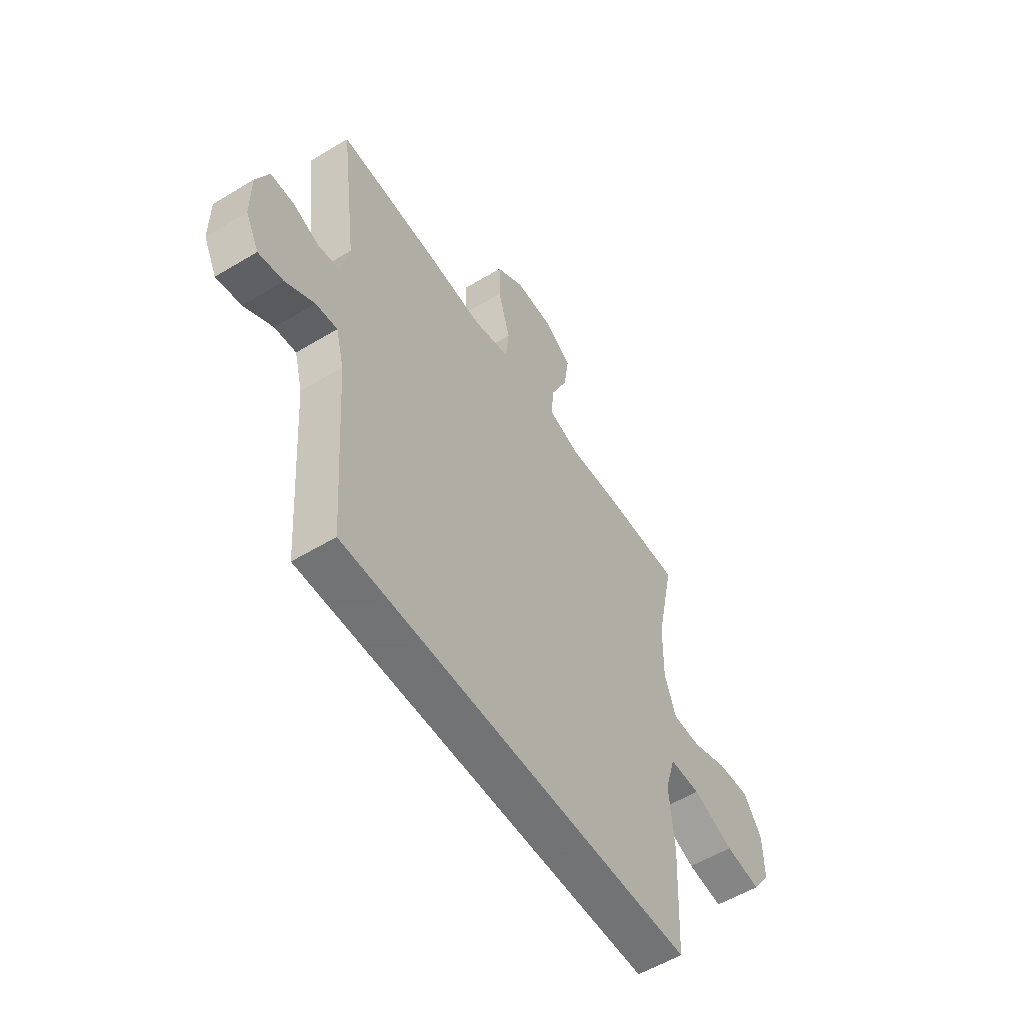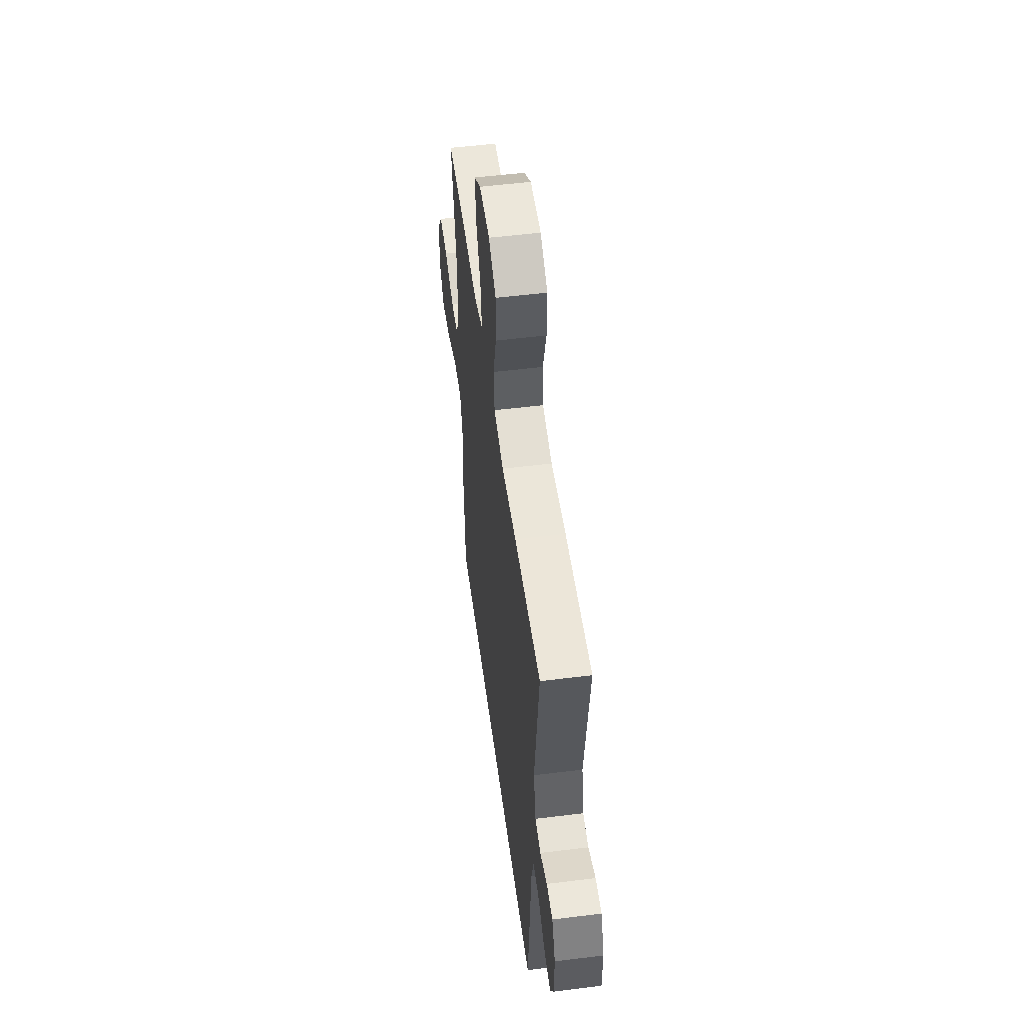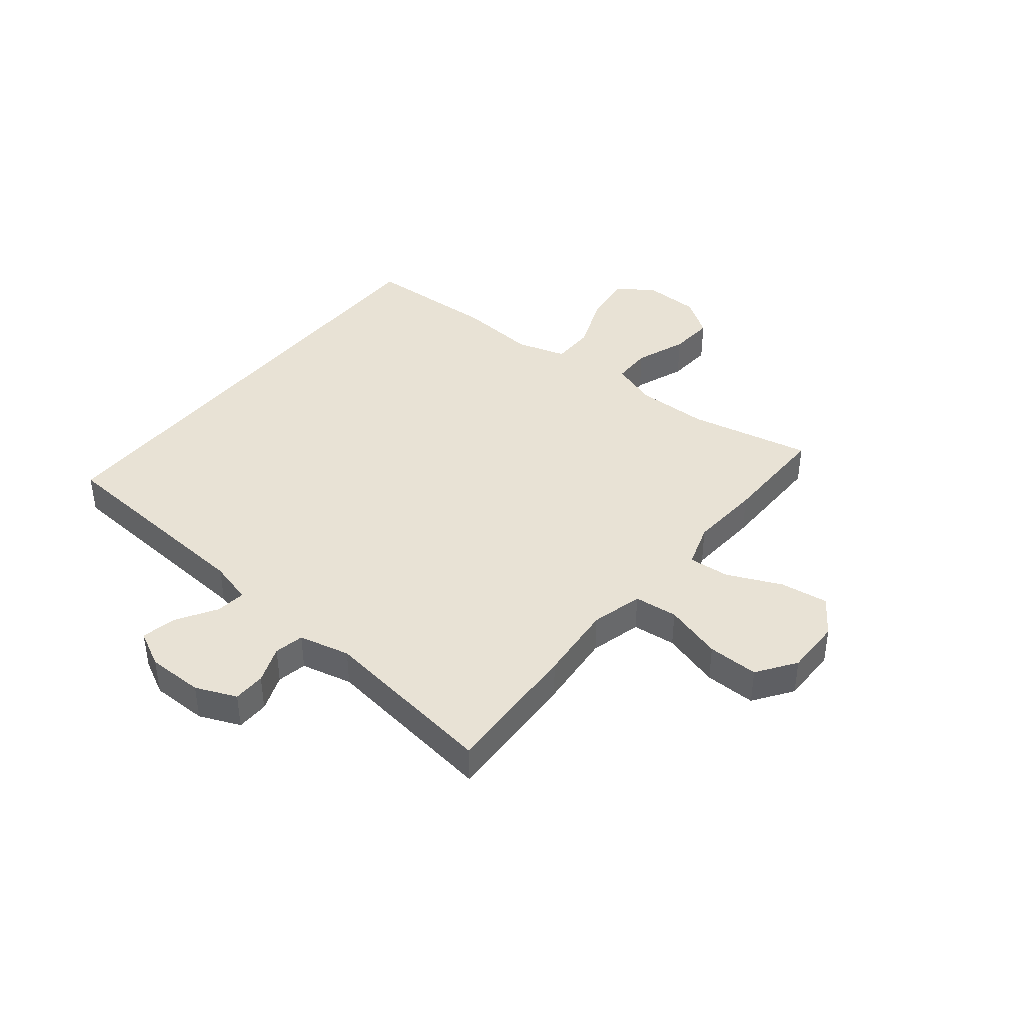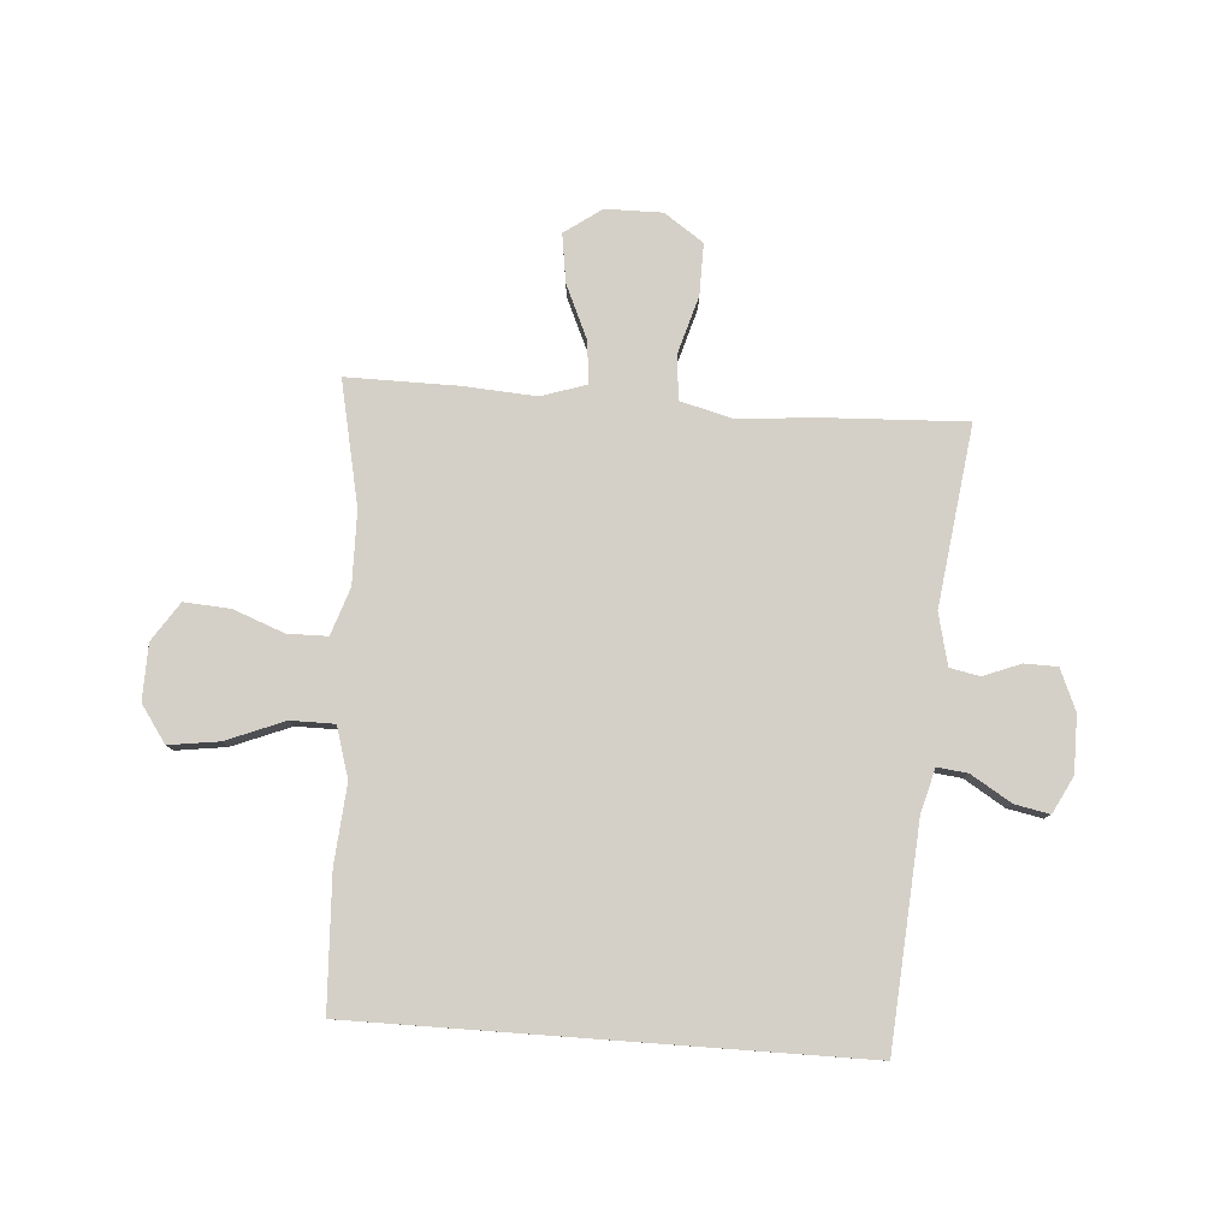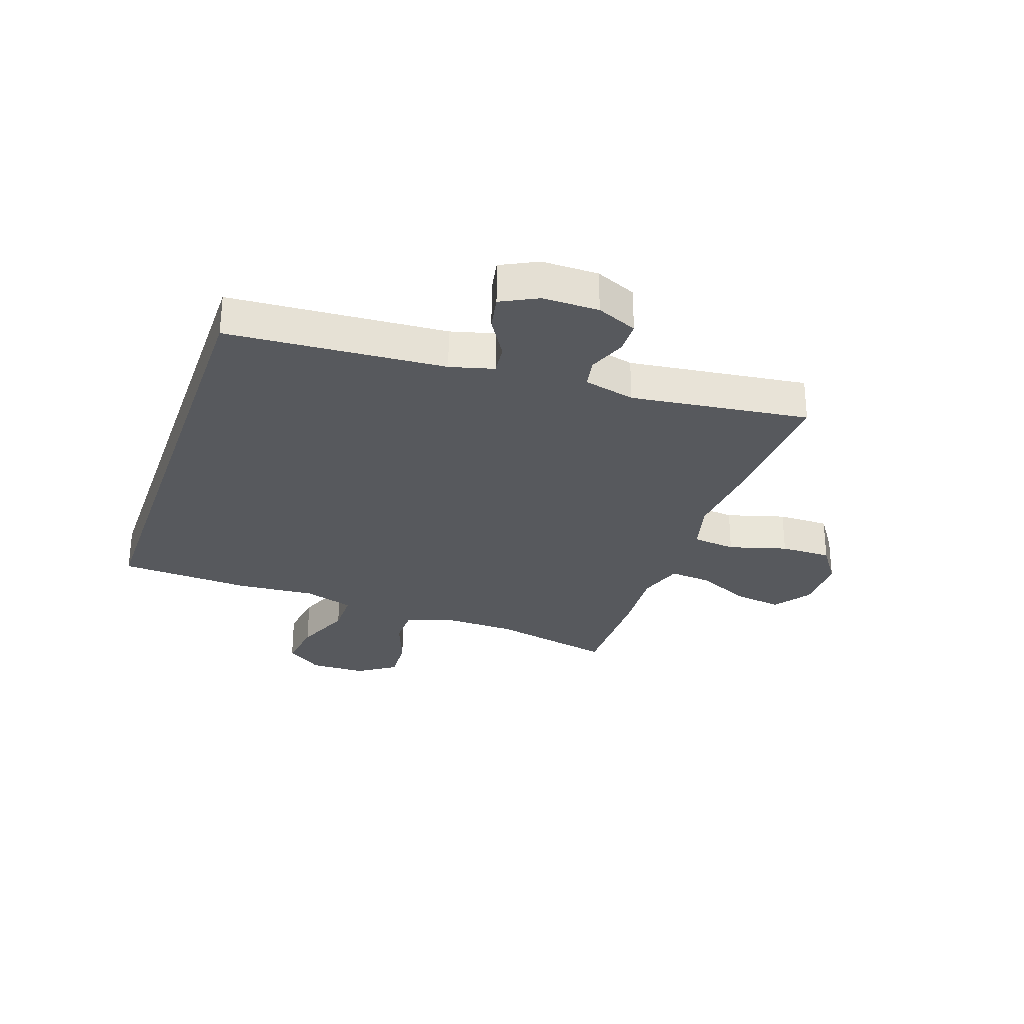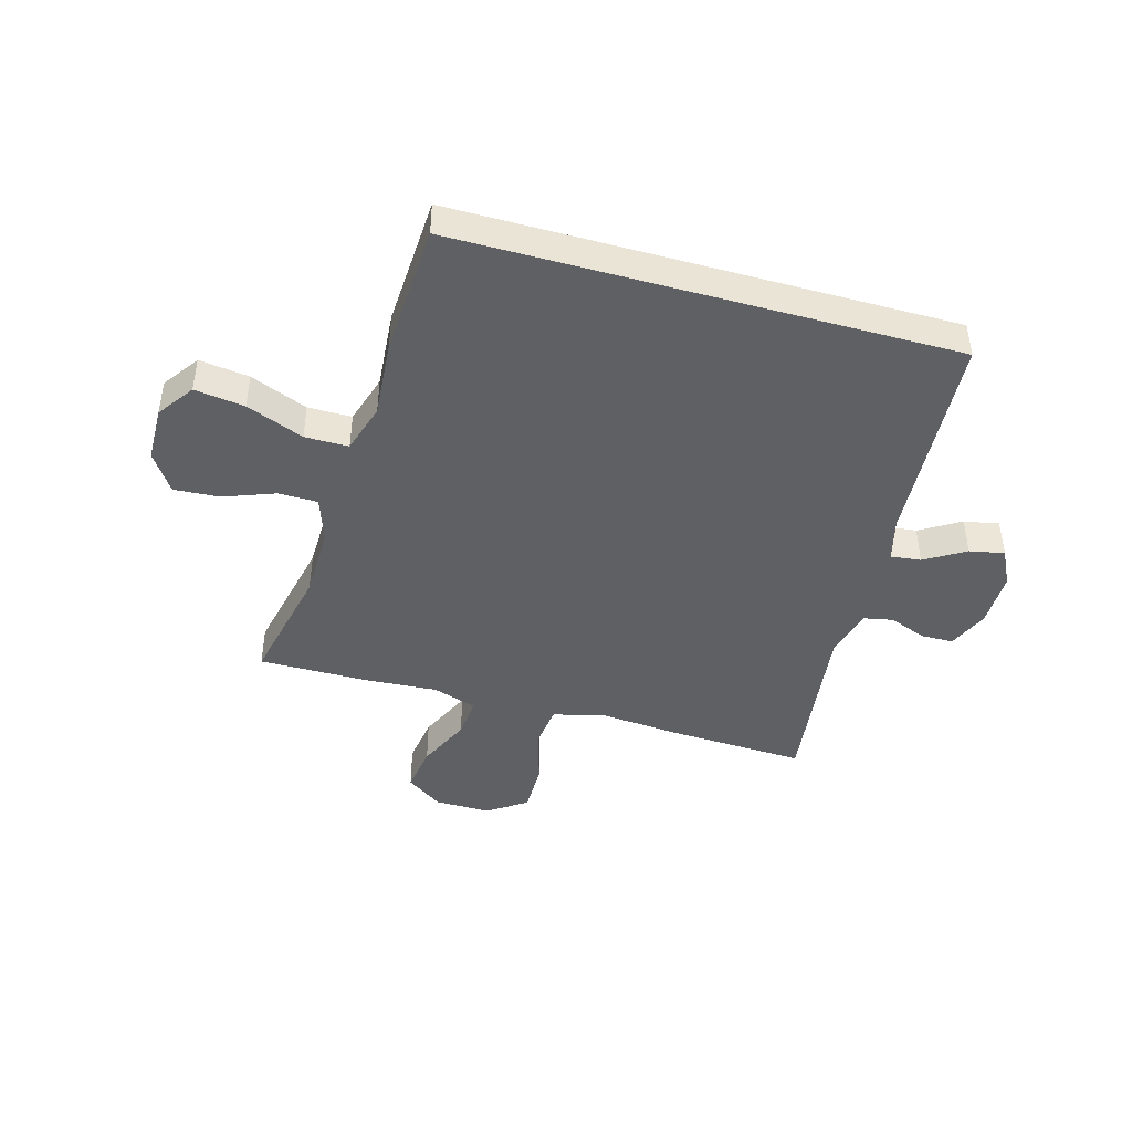
<metadata>
{"format":"obj","ext":"obj","renderer":"f3d","projection":"perspective","resolution":1024,"background":"white","views":[{"elev":-55.7,"azim":-57.6,"up":"+Z"},{"elev":53.0,"azim":-97.6,"up":"+Z"},{"elev":40.9,"azim":-51.0,"up":"+Y"},{"elev":79.9,"azim":-175.8,"up":"+Y"},{"elev":-29.0,"azim":-109.2,"up":"+Y"},{"elev":-43.8,"azim":164.2,"up":"+Y"}]}
</metadata>
<code>
v 0.43 0.07 -0.5
v -0.423 0.07 -0.5
v -0.449 0.07 -0.126
v -0.469 0.07 -0.051
v -0.521 0.07 -0.057
v -0.59 0.07 -0.099
v -0.65 0.07 -0.111
v -0.682 0.07 -0.048
v -0.682 0.07 0.049
v -0.652 0.07 0.119
v -0.596 0.07 0.12
v -0.532 0.07 0.095
v -0.481 0.07 0.105
v -0.46 0.07 0.193
v -0.5 0.07 0.5
v -0.258 0.07 0.489
v -0.124 0.07 0.477
v -0.035 0.07 0.5
v -0.027 0.07 0.575
v -0.056 0.07 0.675
v -0.057 0.07 0.763
v 0.01 0.07 0.809
v 0.107 0.07 0.808
v 0.17 0.07 0.763
v 0.158 0.07 0.68
v 0.116 0.07 0.587
v 0.11 0.07 0.516
v 0.186 0.07 0.491
v 0.31 0.07 0.499
v 0.5 0.07 0.5
v 0.455 0.07 0.289
v 0.453 0.07 0.164
v 0.48 0.07 0.084
v 0.548 0.07 0.083
v 0.636 0.07 0.116
v 0.714 0.07 0.121
v 0.758 0.07 0.055
v 0.76 0.07 -0.041
v 0.716 0.07 -0.104
v 0.63 0.07 -0.092
v 0.531 0.07 -0.052
v 0.456 0.07 -0.052
v 0.43 0.07 -0.138
v 0.441 0.07 -0.273
v 0.43 0 -0.5
v -0.423 0 -0.5
v -0.449 0 -0.126
v -0.469 0 -0.051
v -0.521 0 -0.057
v -0.59 0 -0.099
v -0.65 0 -0.111
v -0.682 0 -0.048
v -0.682 0 0.049
v -0.652 0 0.119
v -0.596 0 0.12
v -0.532 0 0.095
v -0.481 0 0.105
v -0.46 0 0.193
v -0.5 0 0.5
v -0.258 0 0.489
v -0.124 0 0.477
v -0.035 0 0.5
v -0.027 0 0.575
v -0.056 0 0.675
v -0.057 0 0.763
v 0.01 0 0.809
v 0.107 0 0.808
v 0.17 0 0.763
v 0.158 0 0.68
v 0.116 0 0.587
v 0.11 0 0.516
v 0.186 0 0.491
v 0.31 0 0.499
v 0.5 0 0.5
v 0.455 0 0.289
v 0.453 0 0.164
v 0.48 0 0.084
v 0.548 0 0.083
v 0.636 0 0.116
v 0.714 0 0.121
v 0.758 0 0.055
v 0.76 0 -0.041
v 0.716 0 -0.104
v 0.63 0 -0.092
v 0.531 0 -0.052
v 0.456 0 -0.052
v 0.43 0 -0.138
v 0.441 0 -0.273
f 1 2 3
f 44 1 3
f 43 44 3
f 42 43 3 4
f 41 42 4
f 39 40 41
f 38 39 41
f 37 38 41
f 36 37 41
f 35 36 41
f 34 35 41
f 33 34 41 4
f 32 33 4 5
f 31 32 5
f 30 31 5
f 29 30 5
f 28 29 5
f 6 7 8
f 5 6 8
f 28 5 8
f 27 28 8
f 24 25 26
f 23 24 26
f 22 23 26
f 21 22 26
f 20 21 26
f 19 20 26
f 18 19 26 27
f 17 18 27
f 14 15 16 17
f 13 14 17 27
f 10 11 12
f 9 10 12
f 8 9 12
f 8 12 13
f 8 13 27
f 47 46 45
f 47 45 88
f 47 88 87
f 48 47 87 86
f 48 86 85
f 85 84 83
f 85 83 82
f 85 82 81
f 85 81 80
f 85 80 79
f 85 79 78
f 48 85 78 77
f 49 48 77 76
f 49 76 75
f 49 75 74
f 49 74 73
f 49 73 72
f 52 51 50
f 52 50 49
f 52 49 72
f 52 72 71
f 70 69 68
f 70 68 67
f 70 67 66
f 70 66 65
f 70 65 64
f 70 64 63
f 71 70 63 62
f 71 62 61
f 61 60 59 58
f 71 61 58 57
f 56 55 54
f 56 54 53
f 56 53 52
f 57 56 52
f 71 57 52
f 1 45 46 2
f 2 46 47 3
f 3 47 48 4
f 4 48 49 5
f 5 49 50 6
f 6 50 51 7
f 7 51 52 8
f 8 52 53 9
f 9 53 54 10
f 10 54 55 11
f 11 55 56 12
f 12 56 57 13
f 13 57 58 14
f 14 58 59 15
f 15 59 60 16
f 16 60 61 17
f 17 61 62 18
f 18 62 63 19
f 19 63 64 20
f 20 64 65 21
f 21 65 66 22
f 22 66 67 23
f 23 67 68 24
f 24 68 69 25
f 25 69 70 26
f 26 70 71 27
f 27 71 72 28
f 28 72 73 29
f 29 73 74 30
f 30 74 75 31
f 31 75 76 32
f 32 76 77 33
f 33 77 78 34
f 34 78 79 35
f 35 79 80 36
f 36 80 81 37
f 37 81 82 38
f 38 82 83 39
f 39 83 84 40
f 40 84 85 41
f 41 85 86 42
f 42 86 87 43
f 43 87 88 44
f 44 88 45 1

</code>
